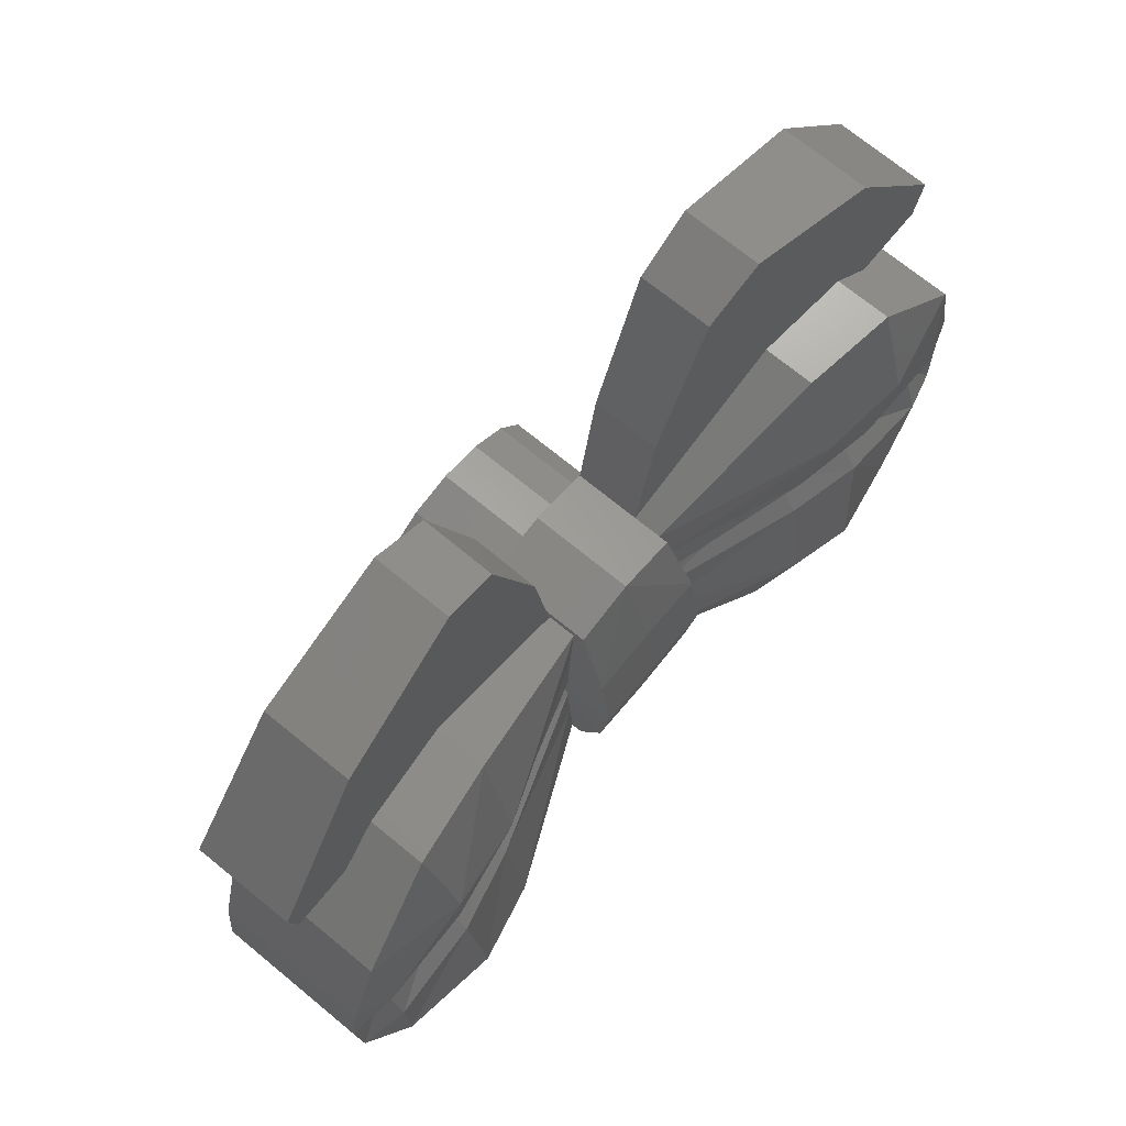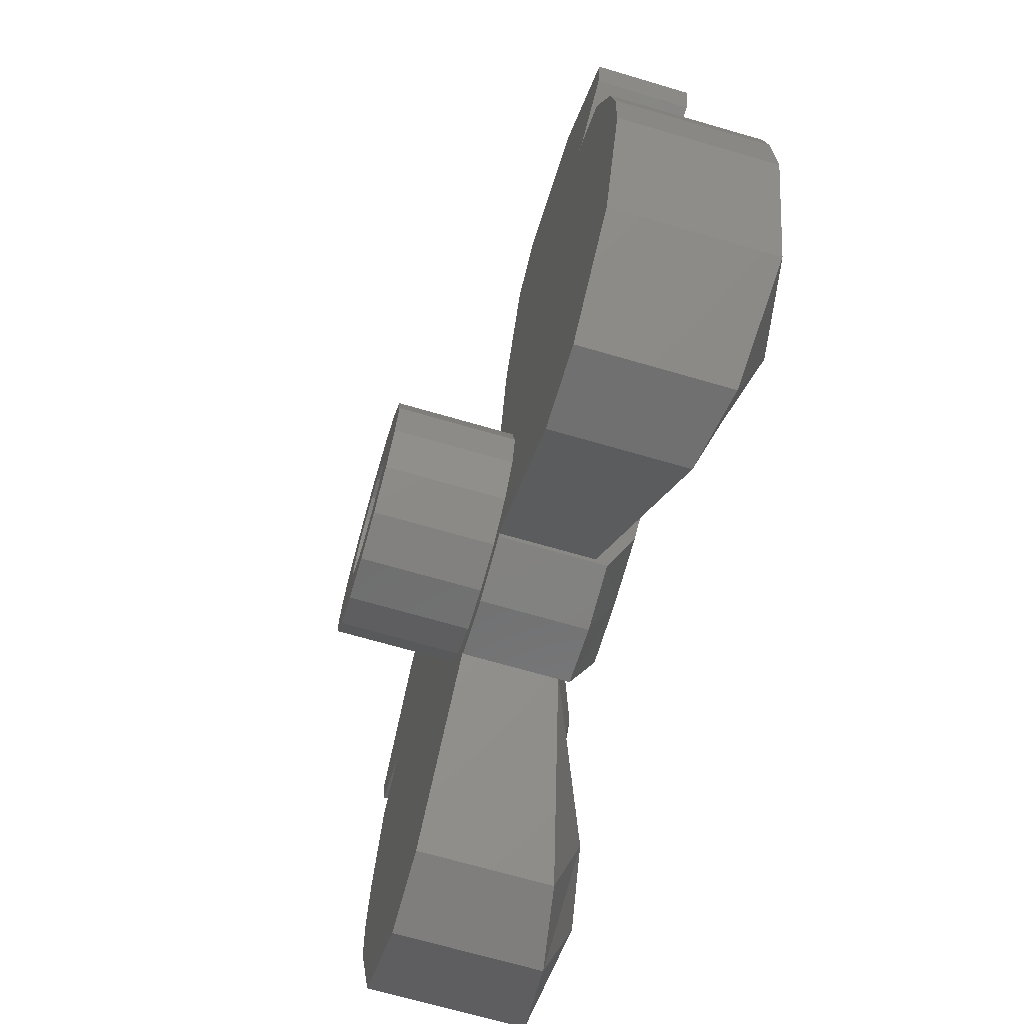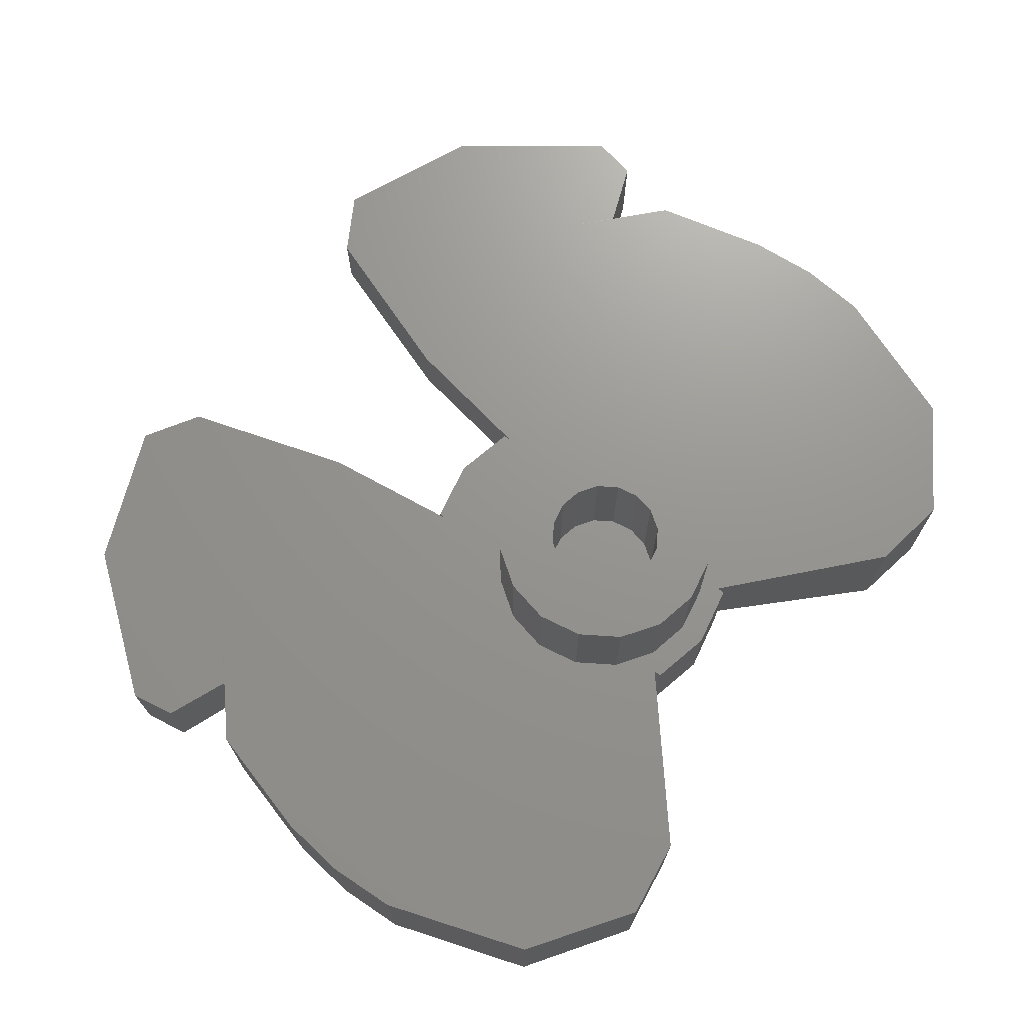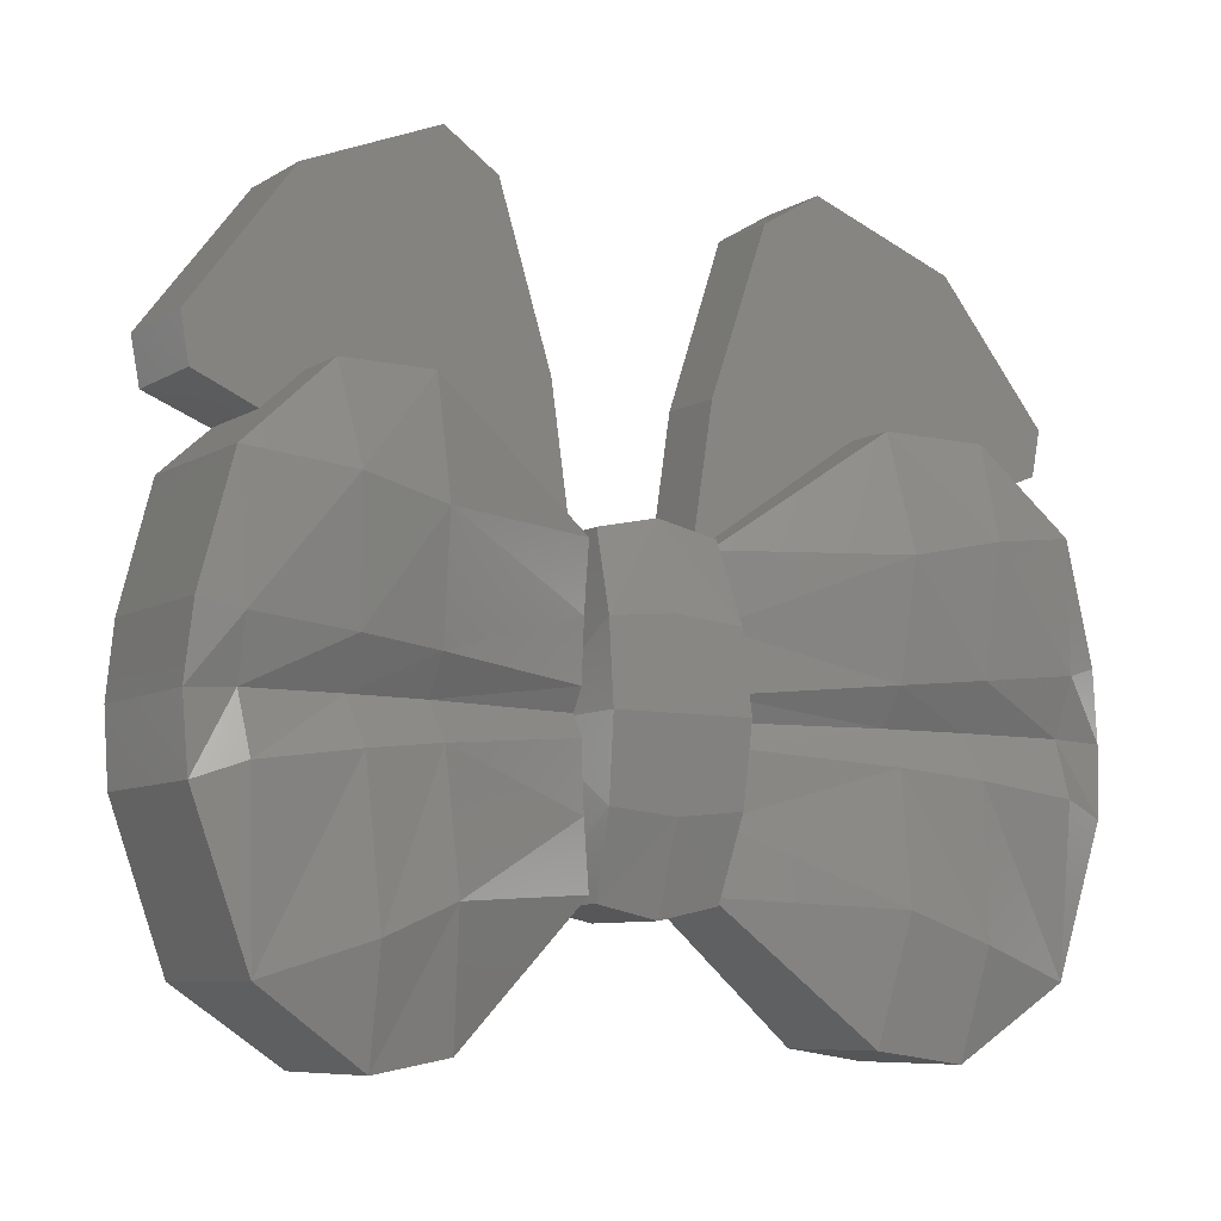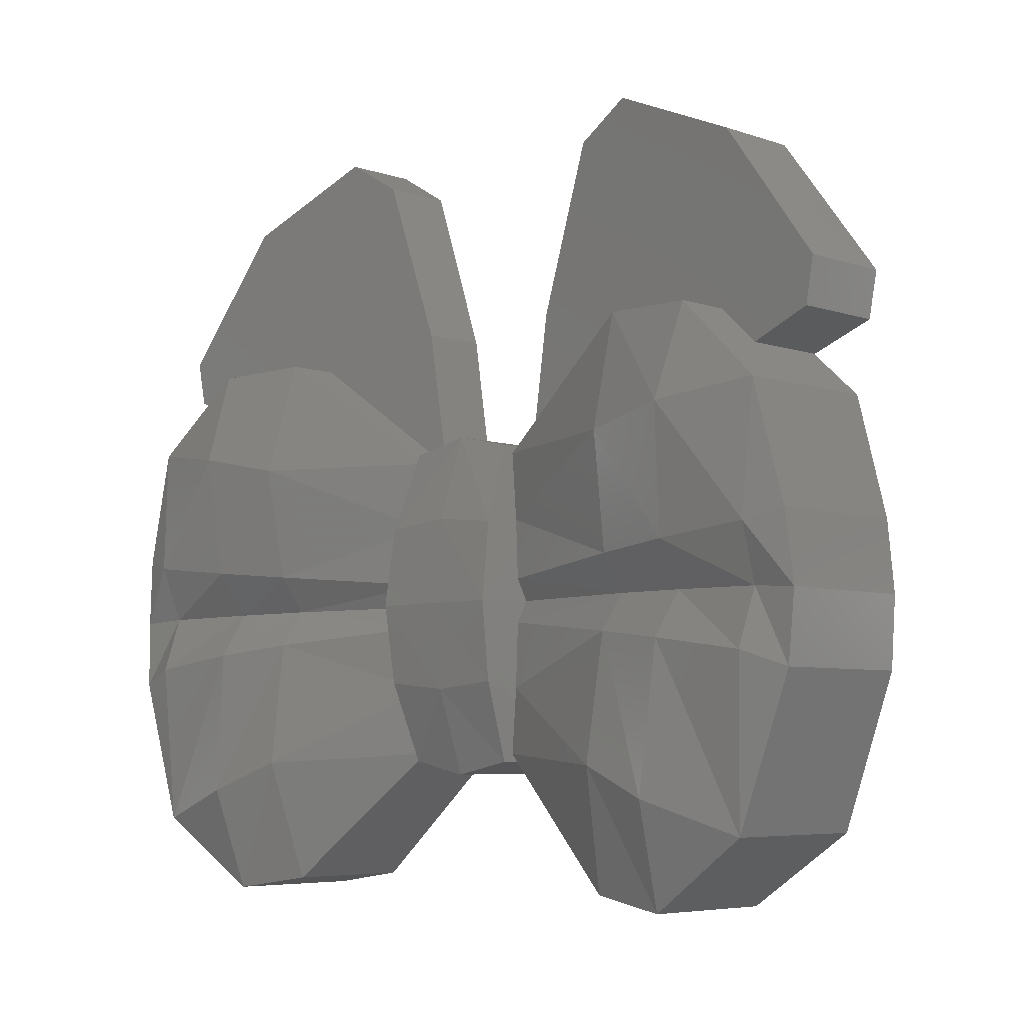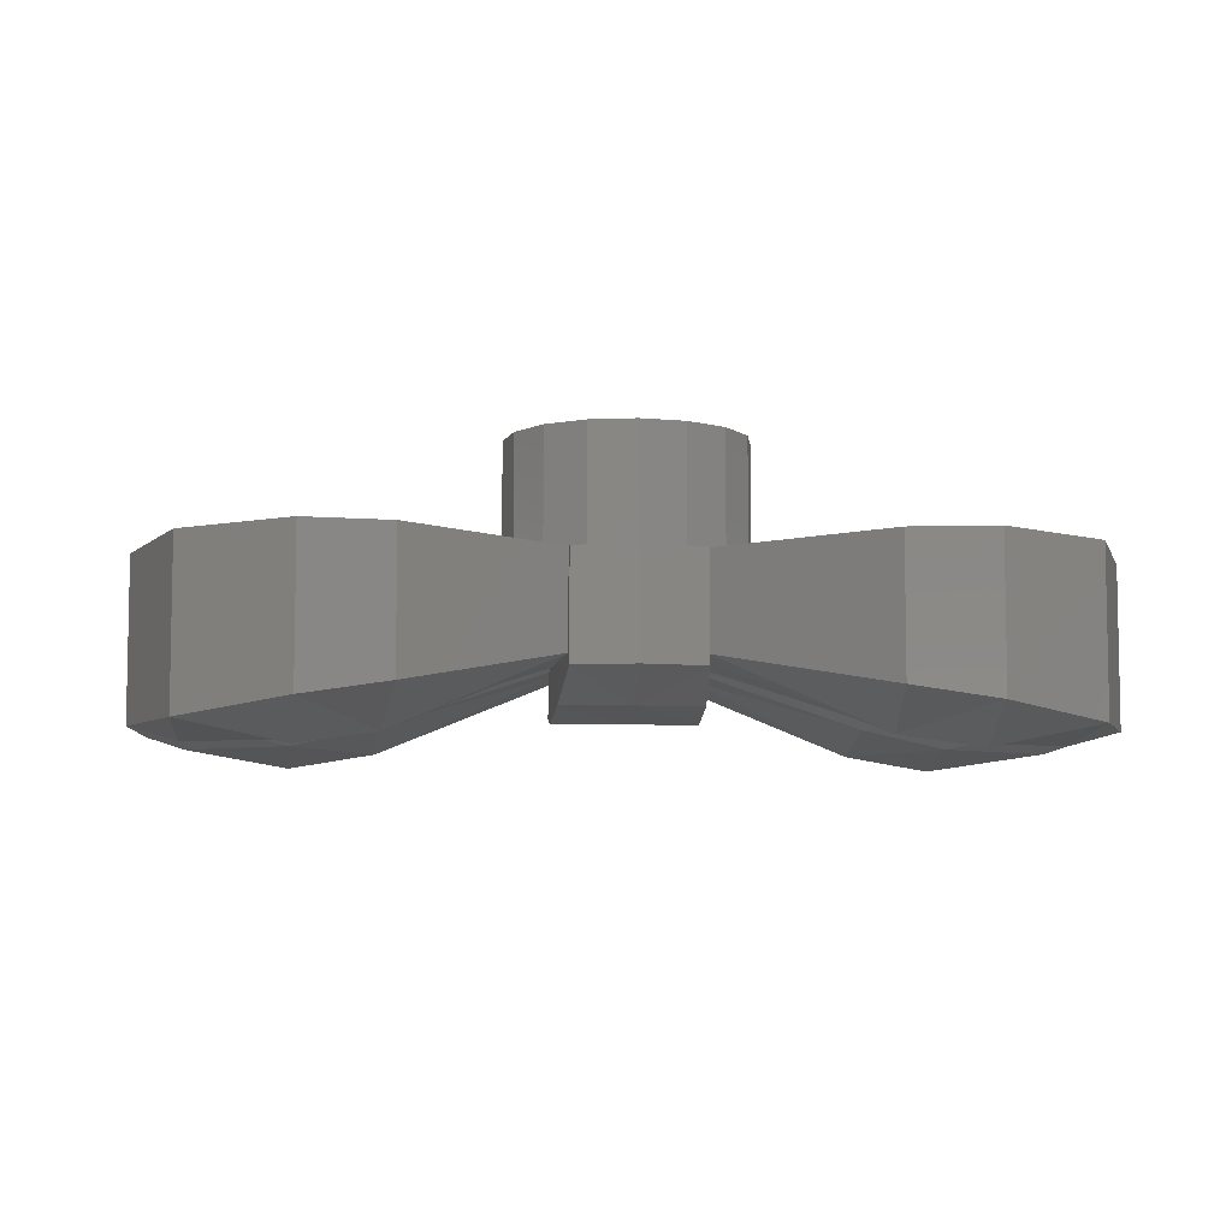
<metadata>
{"format":"stl","ext":"stl","renderer":"f3d","projection":"perspective","resolution":1024,"background":"white","views":[{"elev":70.9,"azim":-50.6,"up":"+Z"},{"elev":-70.5,"azim":-106.1,"up":"+Z"},{"elev":70.8,"azim":127.5,"up":"+Y"},{"elev":-7.9,"azim":-32.5,"up":"+Z"},{"elev":-5.8,"azim":43.9,"up":"+Z"},{"elev":-7.0,"azim":175.4,"up":"+Y"}]}
</metadata>
<code>
# stl→obj: 209 verts, 338 faces
v 0.0928 -0.1848 -0.0692
v 0.0844 0 -0.178
v 0.09596 0 0.0396
v 0.0844 -0.1447 -0.178
v 0 -0.1848 -0.07828
v 0 -0.1447 -0.1961
v 0.0928 -0.1848 0.1484
v 0.09596 -0.1995 0.0396
v 0 -0.1447 0.2753
v 0.0844 -0.1447 0.2572
v 0 -0.1848 0.1574
v 0 0 -0.1961
v 0 0 0.2753
v 0.0844 0 0.2572
v 0.3137 -0.2009 -0.00924
v 0.09184 -0.1295 -0.07764
v 0.3081 -0.226 -0.181
v 0.09528 -0.1295 0.01204
v 0.4112 -0.2442 -0.2214
v 0.4228 -0.225 -0.02204
v 0.547 -0.2175 -0.2657
v 0.5576 -0.2297 -0.04048
v 0.6195 -0.2129 -0.06264
v 0.5649 -0.2297 0.1148
v 0.616 -0.2129 0.1283
v 0.5732 -0.2175 0.2912
v 0.44 -0.2442 0.272
v 0.45 -0.1993 0.4028
v 0.3161 -0.1811 0.4078
v 0.3227 -0.226 0.2481
v 0.08468 -0.1295 0.2465
v 0.09184 -0.1295 0.154
v 0.5612 -0.2014 0.03716
v 0.6258 -0.2086 0.0328
v 0.4264 -0.1832 0.03948
v 0.3154 -0.165 0.0408
v 0.09604 -0.1134 0.04212
v 0.317 -0.2009 0.09088
v 0.09528 -0.1295 0.07224
v 0.43 -0.225 0.101
v 0.08468 -0.1295 -0.1673
v 0.2893 -0.1811 -0.347
v 0.4013 -0.1993 -0.3643
v 0.4013 0 -0.3643
v 0.2893 0 -0.347
v 0.08468 0 -0.1673
v 0.616 0 0.1283
v 0.6258 0 0.0328
v -0.09596 0 0.0396
v -0.6258 0 0.0328
v -0.616 0 0.1283
v -0.08468 0 -0.1673
v -0.2893 0 -0.347
v -0.4013 0 -0.3643
v -0.317 -0.2009 0.09088
v -0.3154 -0.165 0.0408
v -0.09528 -0.1295 0.07224
v -0.09604 -0.1134 0.04212
v -0.4264 -0.1832 0.03948
v -0.43 -0.225 0.101
v -0.5612 -0.2014 0.03716
v -0.5649 -0.2297 0.1148
v -0.6258 -0.2086 0.0328
v -0.616 -0.2129 0.1283
v -0.547 -0.2175 -0.2657
v -0.4013 -0.1993 -0.3643
v -0.4112 -0.2442 -0.2214
v -0.3081 -0.226 -0.181
v -0.2893 -0.1811 -0.347
v -0.09184 -0.1295 -0.07764
v -0.08468 -0.1295 -0.1673
v -0.44 -0.2442 0.272
v -0.5732 -0.2175 0.2912
v -0.3227 -0.226 0.2481
v -0.09184 -0.1295 0.154
v -0.09528 -0.1295 0.01204
v -0.3137 -0.2009 -0.00924
v -0.4228 -0.225 -0.02204
v -0.5576 -0.2297 -0.04048
v -0.6195 -0.2129 -0.06264
v -0.08468 -0.1295 0.2465
v -0.3161 -0.1811 0.4078
v -0.45 -0.1993 0.4028
v -0.0928 -0.1848 0.1484
v -0.0844 -0.1447 0.2572
v -0.0844 0 0.2572
v -0.0928 -0.1848 -0.0692
v -0.09596 -0.1995 0.0396
v -0.0844 -0.1447 -0.178
v -0.0844 0 -0.178
v 0 -0.1995 0.0396
v 0.3161 0 0.4078
v 0.08468 0 0.2465
v 0.6195 0 -0.06264
v 0.547 0 -0.2657
v 0.5732 0 0.2912
v 0.45 0 0.4028
v 0.1918 -0.09928 0.6722
v 0.2696 -0.1058 0.7192
v 0.2693 0 0.7192
v 0.1912 0 0.6722
v 0.6049 -0.1342 0.4488
v 0.5932 -0.1332 0.3864
v 0.5941 0 0.3864
v 0.6058 0 0.4488
v 0.5066 -0.1259 0.3519
v 0.5072 0 0.3519
v 0.4616 -0.1221 0.6383
v 0.462 0 0.6383
v 0.0856 -0.09032 0.2465
v 0.1151 -0.0928 0.4416
v 0.1142 0 0.4416
v 0.4496 -0.1211 0.4028
v 0.3162 -0.1098 0.4078
v 2e-06 0 0.2753
v 2e-06 -0.1447 0.2753
v 2e-06 -0.1447 -0.1961
v 2e-06 0 -0.1961
v -0.08468 0 0.2465
v -0.3161 0 0.4078
v -0.1912 0 0.6722
v -0.1142 0 0.4416
v -0.45 0 0.4028
v -0.2693 0 0.7192
v -0.6058 0 0.4488
v -0.462 0 0.6383
v -0.3162 -0.1098 0.4078
v -0.4616 -0.1221 0.6383
v -0.6049 -0.1342 0.4488
v -0.4496 -0.1211 0.4028
v -0.1918 -0.09928 0.6722
v -0.2696 -0.1058 0.7192
v -0.0856 -0.09032 0.2465
v -0.1151 -0.0928 0.4416
v -0.5072 0 0.3519
v -0.5941 0 0.3864
v -0.5932 -0.1332 0.3864
v -0.5066 -0.1259 0.3519
v -0.5732 0 0.2912
v -0.547 0 -0.2657
v -0.6195 0 -0.06264
v -2e-06 -0.1447 0.2753
v -2e-06 0 0.2753
v -2e-06 0 -0.1961
v -2e-06 -0.1447 -0.1961
v 0.16 0 0
v 0.16 0.16 0
v 0.1478 0.16 0.06123
v 0.1478 0 0.06123
v 0.1131 0.16 0.1131
v 0.1131 0 0.1131
v 0.06123 0.16 0.1478
v 0.06123 0 0.1478
v -0 0.16 0.16
v -0 0 0.16
v -0.06123 0.16 0.1478
v -0.06123 0 0.1478
v -0.1131 0.16 0.1131
v -0.1131 0 0.1131
v -0.1478 0.16 0.06123
v -0.1478 0 0.06123
v -0.16 0.16 -0
v -0.16 0 -0
v -0.1478 0.16 -0.06123
v -0.1478 0 -0.06123
v -0.1131 0.16 -0.1131
v -0.1131 0 -0.1131
v -0.06123 0.16 -0.1478
v -0.06123 0 -0.1478
v 0 0.16 -0.16
v 0 0 -0.16
v 0.06123 0.16 -0.1478
v 0.06123 0 -0.1478
v 0.1131 0.16 -0.1131
v 0.1131 0 -0.1131
v 0.1478 0.16 -0.06123
v 0.1478 0 -0.06123
v 0.08 0 0
v 0.08 0.16 0
v 0.07391 0.16 -0.03061
v 0.07391 0 -0.03061
v 0.05657 0.16 -0.05657
v 0.05657 0 -0.05657
v 0.03061 0.16 -0.07391
v 0.03061 0 -0.07391
v 0 0.16 -0.08
v 0 0 -0.08
v -0.03061 0.16 -0.07391
v -0.03061 0 -0.07391
v -0.05657 0.16 -0.05657
v -0.05657 0 -0.05657
v -0.07391 0.16 -0.03061
v -0.07391 0 -0.03061
v -0.08 0.16 -0
v -0.08 0 -0
v -0.07391 0.16 0.03061
v -0.07391 0 0.03061
v -0.05657 0.16 0.05657
v -0.05657 0 0.05657
v -0.03061 0.16 0.07391
v -0.03061 0 0.07391
v -0 0.16 0.08
v -0 0 0.08
v 0.03061 0.16 0.07391
v 0.03061 0 0.07391
v 0.05657 0.16 0.05657
v 0.05657 0 0.05657
v 0.07391 0.16 0.03061
v 0.07391 0 0.03061
f 1 2 3
f 1 4 2
f 4 5 6
f 1 5 4
f 3 7 8
f 3 8 1
f 9 7 10
f 7 9 11
f 12 13 14
f 14 7 3
f 14 10 7
f 15 16 17
f 16 15 18
f 15 19 20
f 19 15 17
f 20 21 22
f 21 20 19
f 21 23 22
f 24 25 26
f 27 26 28
f 27 29 30
f 27 28 29
f 31 30 29
f 32 30 31
f 33 23 34
f 23 33 22
f 35 22 33
f 22 35 20
f 36 20 35
f 20 36 15
f 36 18 15
f 37 18 36
f 32 38 30
f 39 38 32
f 30 40 27
f 38 40 30
f 27 24 26
f 40 24 27
f 17 41 42
f 41 17 16
f 43 17 42
f 43 19 17
f 19 43 21
f 24 34 25
f 33 34 24
f 40 33 24
f 35 33 40
f 38 35 40
f 36 35 38
f 36 39 37
f 39 36 38
f 44 45 46
f 47 48 3
f 49 50 51
f 52 53 54
f 55 56 57
f 58 57 56
f 55 59 56
f 60 59 55
f 60 61 59
f 62 61 60
f 62 63 61
f 64 63 62
f 65 66 67
f 68 67 66
f 69 68 66
f 70 68 71
f 69 71 68
f 72 62 60
f 73 62 72
f 74 60 55
f 72 60 74
f 75 55 57
f 74 55 75
f 56 76 58
f 77 76 56
f 77 56 78
f 59 78 56
f 78 59 79
f 61 79 59
f 79 61 80
f 63 80 61
f 81 74 75
f 82 74 81
f 82 83 72
f 74 82 72
f 83 73 72
f 73 64 62
f 79 80 65
f 67 78 65
f 79 65 78
f 68 77 67
f 78 67 77
f 76 77 70
f 68 70 77
f 84 85 86
f 49 84 86
f 86 13 12
f 11 9 84
f 85 84 9
f 87 88 49
f 88 84 49
f 89 5 87
f 6 5 89
f 90 89 87
f 49 90 87
f 3 2 12
f 3 12 14
f 8 7 11
f 8 11 91
f 1 8 91
f 1 91 5
f 31 29 92
f 31 92 93
f 34 23 94
f 34 94 48
f 43 42 45
f 43 45 44
f 42 41 46
f 42 46 45
f 21 43 44
f 21 44 95
f 95 94 23
f 95 23 21
f 26 25 47
f 26 47 96
f 28 26 96
f 28 96 97
f 29 28 97
f 29 97 92
f 3 93 96
f 3 96 47
f 48 47 25
f 48 25 34
f 3 48 94
f 3 94 95
f 3 95 44
f 3 44 46
f 92 97 96
f 92 96 93
f 98 99 100
f 98 100 101
f 102 103 104
f 102 104 105
f 103 106 107
f 103 107 104
f 108 102 105
f 108 105 109
f 99 108 109
f 99 109 100
f 110 111 112
f 110 112 93
f 111 98 101
f 111 101 112
f 113 106 103
f 113 103 102
f 104 107 97
f 104 97 105
f 114 98 111
f 114 111 110
f 99 98 114
f 99 114 108
f 113 102 108
f 113 108 114
f 109 105 97
f 109 97 100
f 100 97 92
f 100 92 101
f 112 101 92
f 112 92 93
f 14 115 116
f 14 116 10
f 4 117 118
f 4 118 2
f 119 120 121
f 119 121 122
f 121 120 123
f 121 123 124
f 124 123 125
f 124 125 126
f 127 128 129
f 127 129 130
f 128 127 131
f 128 131 132
f 133 134 131
f 133 131 127
f 125 123 135
f 125 135 136
f 129 137 138
f 129 138 130
f 122 121 131
f 122 131 134
f 119 122 134
f 119 134 133
f 124 126 128
f 124 128 132
f 126 125 129
f 126 129 128
f 136 135 138
f 136 138 137
f 125 136 137
f 125 137 129
f 121 124 132
f 121 132 131
f 119 139 123
f 119 123 120
f 52 54 140
f 52 140 49
f 140 141 50
f 140 50 49
f 63 64 51
f 63 51 50
f 51 139 119
f 51 119 49
f 120 123 83
f 120 83 82
f 123 139 73
f 123 73 83
f 139 51 64
f 139 64 73
f 65 80 141
f 65 141 140
f 140 54 66
f 140 66 65
f 53 52 71
f 53 71 69
f 54 53 69
f 54 69 66
f 50 141 80
f 50 80 63
f 119 120 82
f 119 82 81
f 5 91 88
f 5 88 87
f 91 11 84
f 91 84 88
f 86 12 90
f 86 90 49
f 85 142 143
f 85 143 86
f 90 144 145
f 90 145 89
f 146 147 148
f 146 148 149
f 149 148 150
f 149 150 151
f 151 150 152
f 151 152 153
f 153 152 154
f 153 154 155
f 155 154 156
f 155 156 157
f 157 156 158
f 157 158 159
f 159 158 160
f 159 160 161
f 161 160 162
f 161 162 163
f 163 162 164
f 163 164 165
f 165 164 166
f 165 166 167
f 167 166 168
f 167 168 169
f 169 168 170
f 169 170 171
f 171 170 172
f 171 172 173
f 173 172 174
f 173 174 175
f 175 174 176
f 175 176 177
f 177 176 147
f 177 147 146
f 178 179 180
f 178 180 181
f 181 180 182
f 181 182 183
f 183 182 184
f 183 184 185
f 185 184 186
f 185 186 187
f 187 186 188
f 187 188 189
f 189 188 190
f 189 190 191
f 191 190 192
f 191 192 193
f 193 192 194
f 193 194 195
f 195 194 196
f 195 196 197
f 197 196 198
f 197 198 199
f 199 198 200
f 199 200 201
f 201 200 202
f 201 202 203
f 203 202 204
f 203 204 205
f 205 204 206
f 205 206 207
f 207 206 208
f 207 208 209
f 209 208 179
f 209 179 178
f 179 147 176
f 179 176 180
f 180 176 174
f 180 174 182
f 182 174 172
f 182 172 184
f 184 172 170
f 184 170 186
f 186 170 168
f 186 168 188
f 188 168 166
f 188 166 190
f 190 166 164
f 190 164 192
f 192 164 162
f 192 162 194
f 194 162 160
f 194 160 196
f 196 160 158
f 196 158 198
f 198 158 156
f 198 156 200
f 200 156 154
f 200 154 202
f 202 154 152
f 202 152 204
f 204 152 150
f 204 150 206
f 206 150 148
f 206 148 208
f 208 148 147
f 208 147 179

</code>
